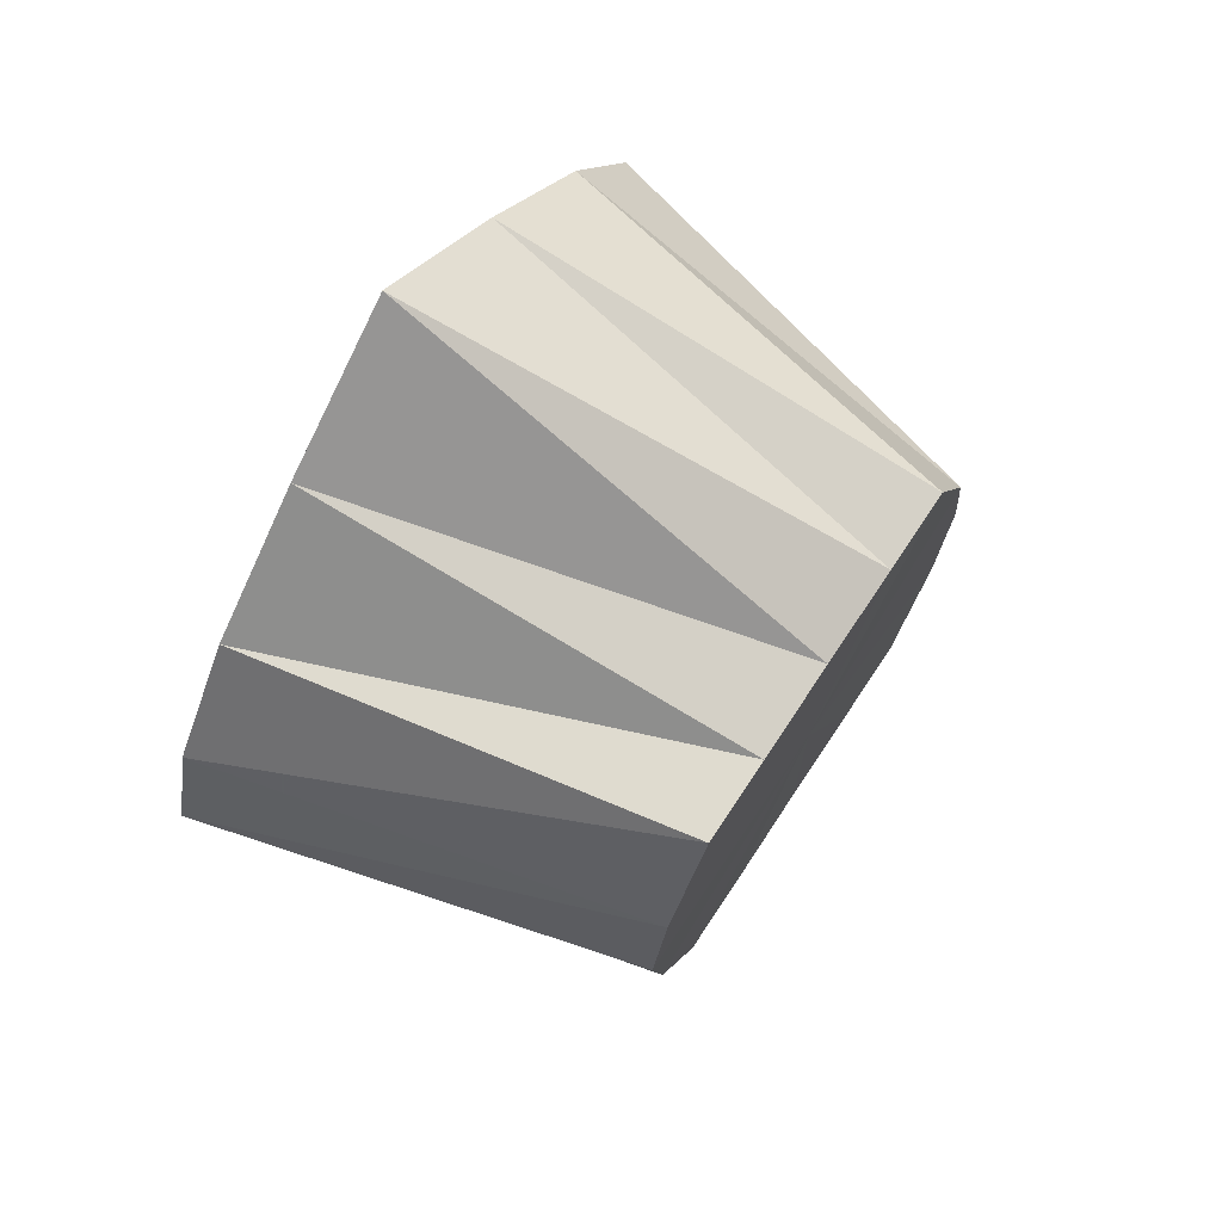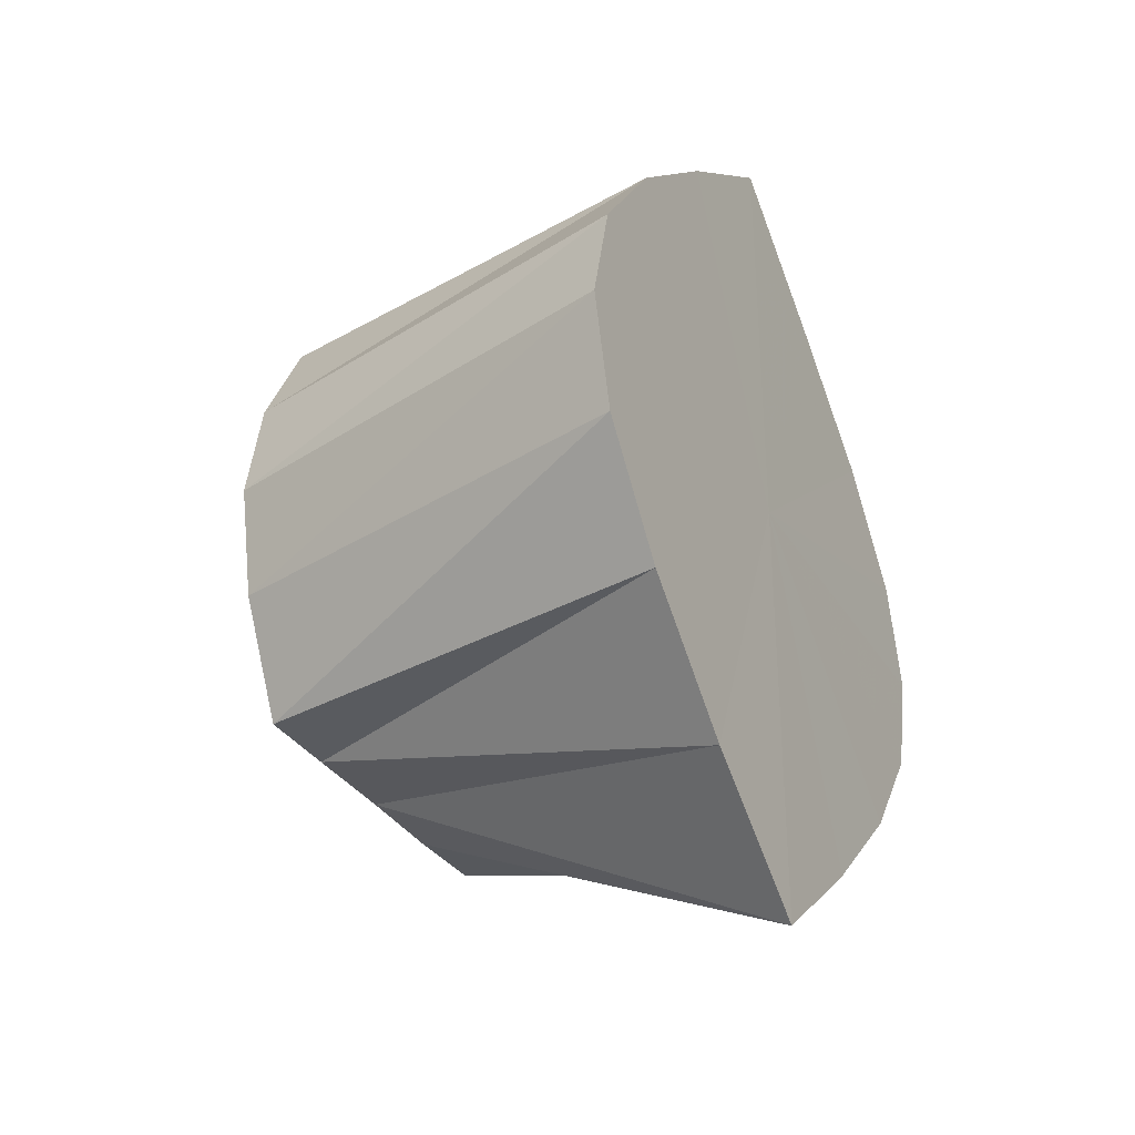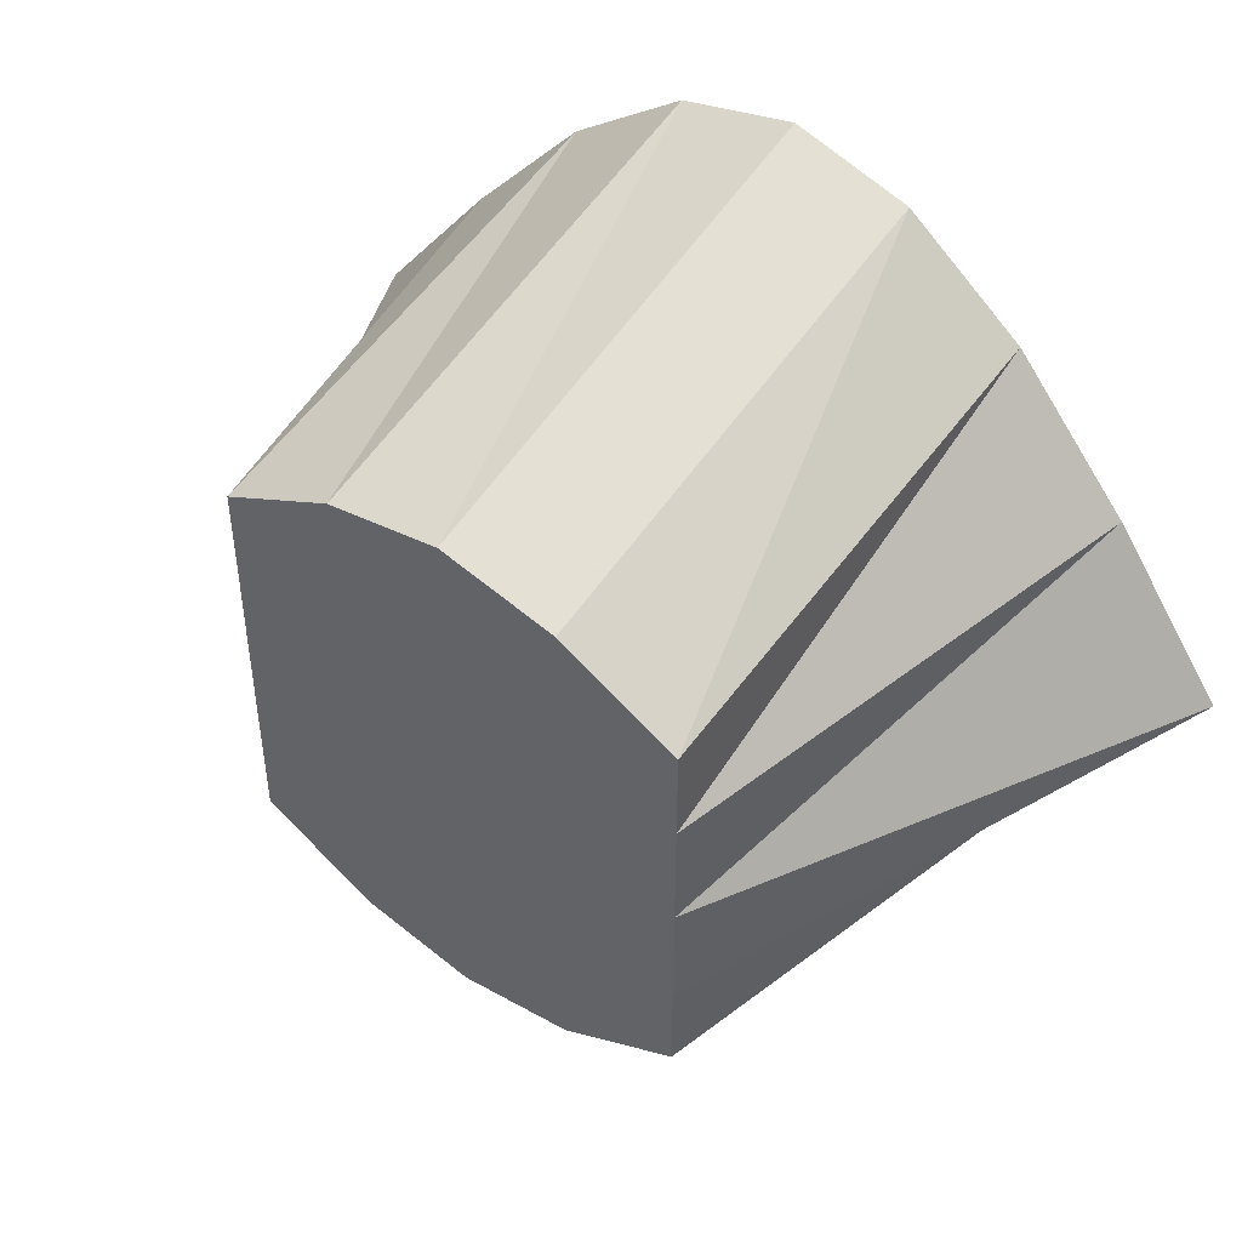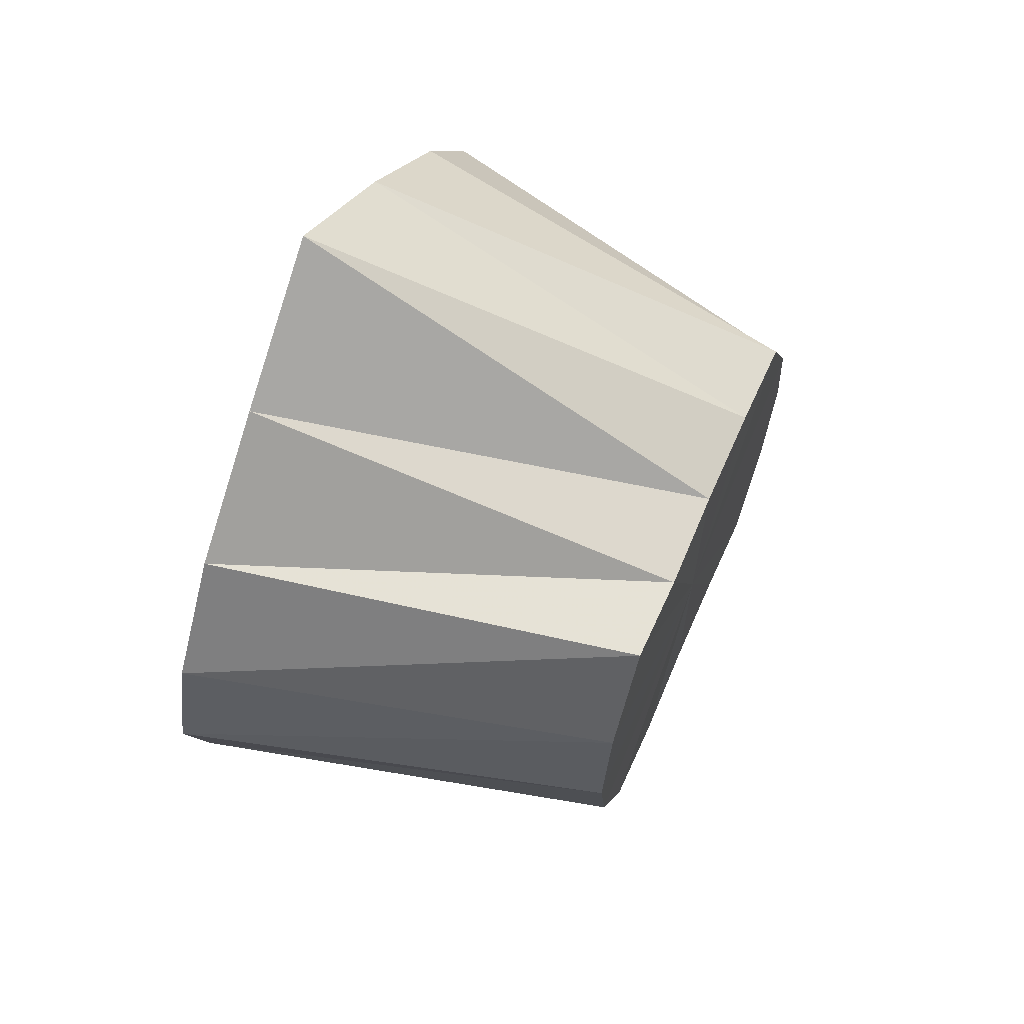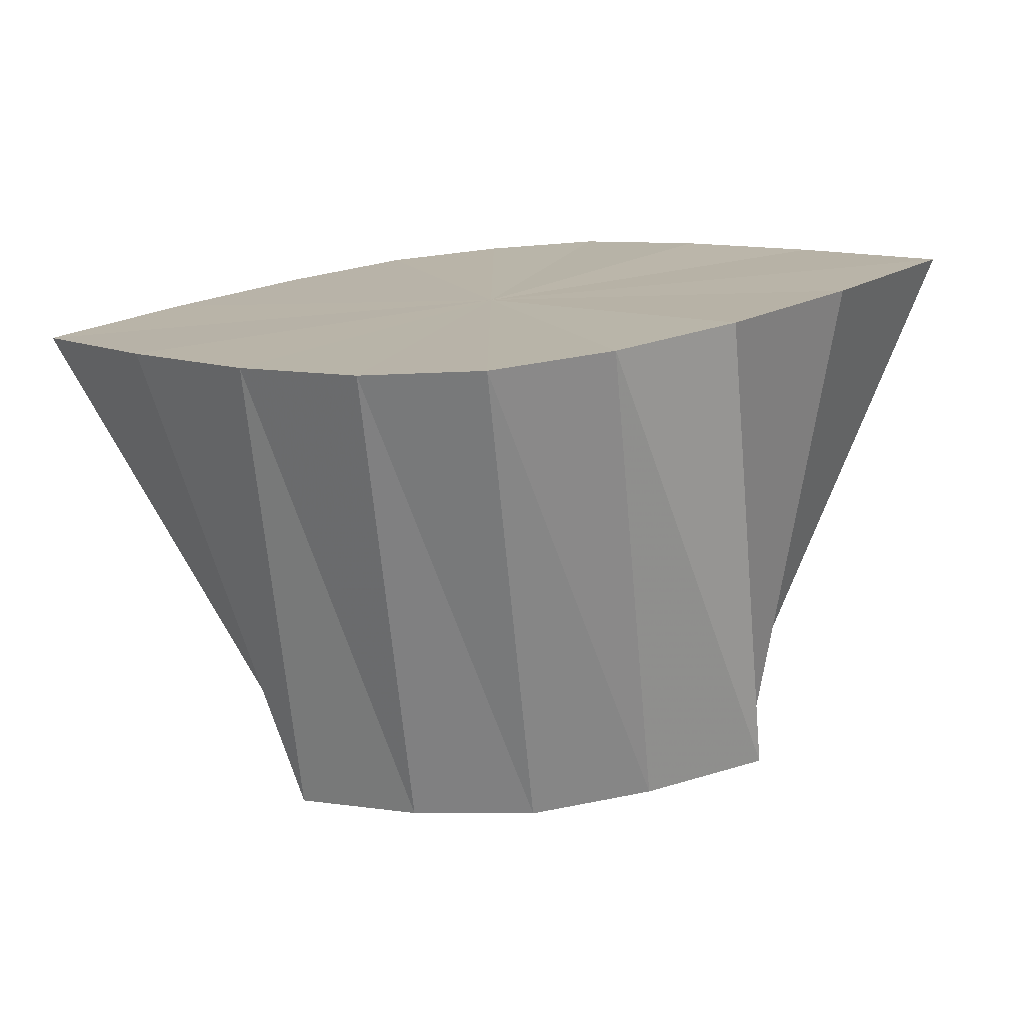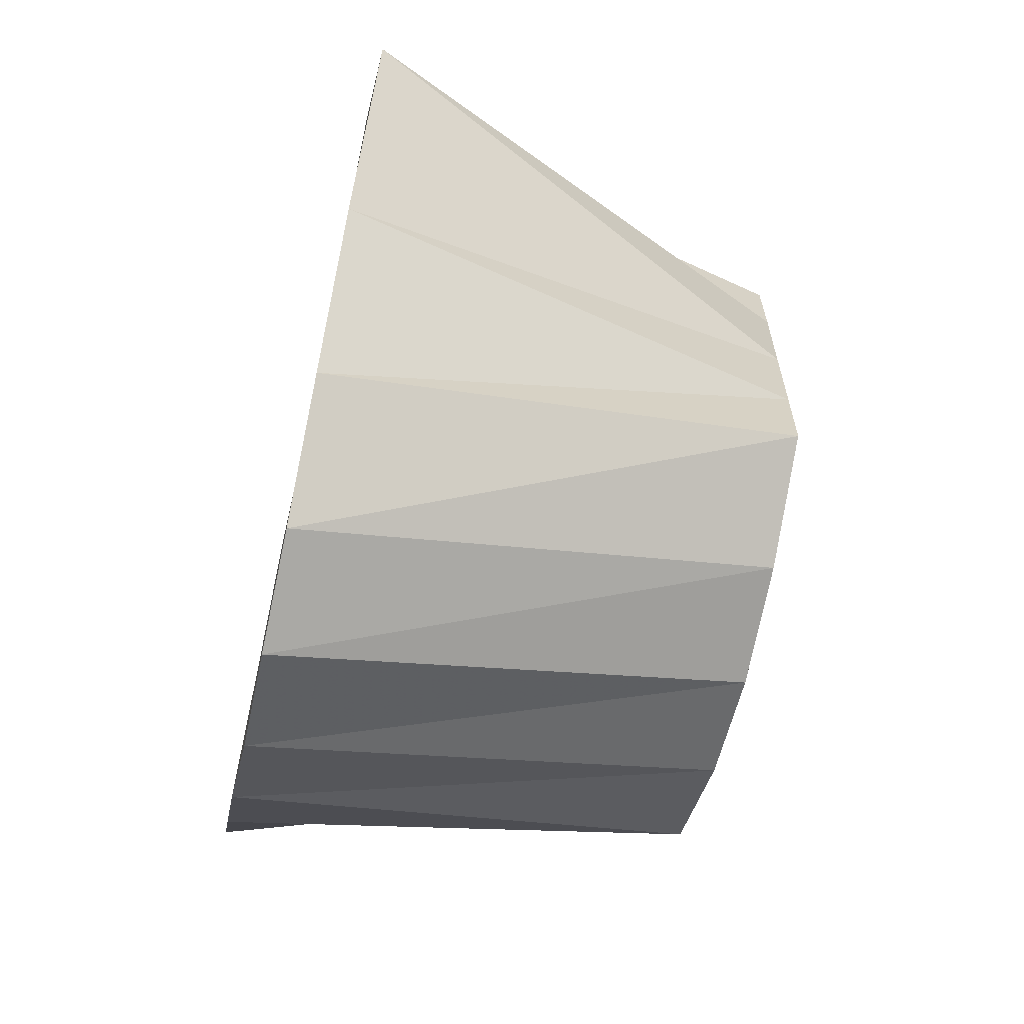
<metadata>
{"format":"obj","ext":"obj","renderer":"f3d","projection":"perspective","resolution":1024,"background":"white","views":[{"elev":71.2,"azim":33.6,"up":"+Y"},{"elev":-32.7,"azim":-153.1,"up":"+Y"},{"elev":47.2,"azim":127.8,"up":"+Z"},{"elev":64.9,"azim":23.7,"up":"+Y"},{"elev":-76.1,"azim":-84.8,"up":"+Z"},{"elev":-64.8,"azim":-12.4,"up":"+Z"}]}
</metadata>
<code>
o 11473
v 2251 1887 17.56
v 2251 1887 17.56
v 2251 1887 17.55
v 2251 1887 17.55
v 2251 1887 17.55
v 2251 1887 17.56
v 2251 1887 17.52
v 2251 1887 17.54
v 2251 1887 17.54
v 2251 1887 17.56
v 2251 1887 17.55
v 2251 1887 17.56
v 2251 1887 17.56
v 2251 1887 17.54
v 2251 1887 17.55
v 2251 1887 17.54
v 2251 1887 17.53
v 2251 1887 17.53
v 2251 1887 17.54
v 2251 1887 17.55
v 2251 1887 17.54
v 2251 1887 17.51
v 2251 1887 17.51
v 2251 1887 17.5
v 2251 1887 17.51
v 2251 1887 17.52
v 2251 1887 17.52
v 2251 1887 17.54
v 2251 1887 17.51
v 2251 1887 17.51
v 2251 1887 17.52
v 2251 1887 17.5
v 2251 1887 17.51
v 2251 1887 17.51
v 2251 1887 17.49
v 2251 1887 17.5
v 2251 1887 17.49
v 2251 1887 17.5
v 2251 1887 17.49
v 2251 1887 17.49
v 2251 1887 17.5
v 2251 1887 17.49
v 2251 1887 17.51
v 2251 1887 17.49
v 2251 1887 17.5
v 2251 1887 17.51
v 2251 1887 17.51
v 2251 1887 17.52
v 2251 1887 17.51
v 2251 1887 17.52
v 2251 1887 17.53
v 2251 1887 17.52
v 2251 1887 17.54
v 2251 1887 17.55
v 2251 1887 17.54
v 2251 1887 17.55
v 2251 1887 17.5
v 2251 1887 17.51
v 2251 1887 17.51
v 2251 1887 17.5
v 2251 1887 17.51
v 2251 1887 17.5
v 2251 1887 17.55
v 2251 1887 17.54
v 2251 1887 17.53
v 2251 1887 17.56
v 2251 1887 17.52
v 2251 1887 17.56
v 2251 1887 17.55
v 2251 1887 17.56
v 2251 1887 17.54
v 2251 1887 17.55
v 2251 1887 17.52
v 2251 1887 17.54
v 2251 1887 17.51
v 2251 1887 17.52
v 2251 1887 17.5
v 2251 1887 17.51
v 2251 1887 17.49
v 2251 1887 17.5
v 2251 1887 17.49
v 2251 1887 17.49
f 1 2 3
f 2 4 5
f 6 5 3
f 3 5 7
f 4 8 9
f 10 3 11
f 11 3 7
f 12 1 11
f 13 11 14
f 15 12 14
f 14 11 7
f 16 15 17
f 18 19 7
f 20 21 7
f 22 23 7
f 24 25 7
f 26 16 27
f 28 17 27
f 27 17 7
f 29 26 30
f 31 27 30
f 30 27 7
f 32 29 33
f 34 30 33
f 33 30 7
f 35 32 36
f 37 36 38
f 39 35 38
f 38 36 7
f 40 39 41
f 42 38 41
f 41 38 7
f 43 41 7
f 44 41 43
f 45 40 43
f 46 45 47
f 48 47 7
f 49 47 48
f 50 46 48
f 51 48 7
f 8 50 51
f 52 48 51
f 9 51 7
f 53 51 9
f 54 55 56
f 57 58 59
f 60 61 62
f 63 64 65
f 66 67 68
f 68 67 69
f 70 67 66
f 69 67 71
f 72 67 70
f 71 67 73
f 74 67 72
f 73 67 75
f 76 67 74
f 75 67 77
f 78 67 76
f 77 67 79
f 80 67 78
f 79 67 81
f 82 67 80
f 81 67 82

</code>
